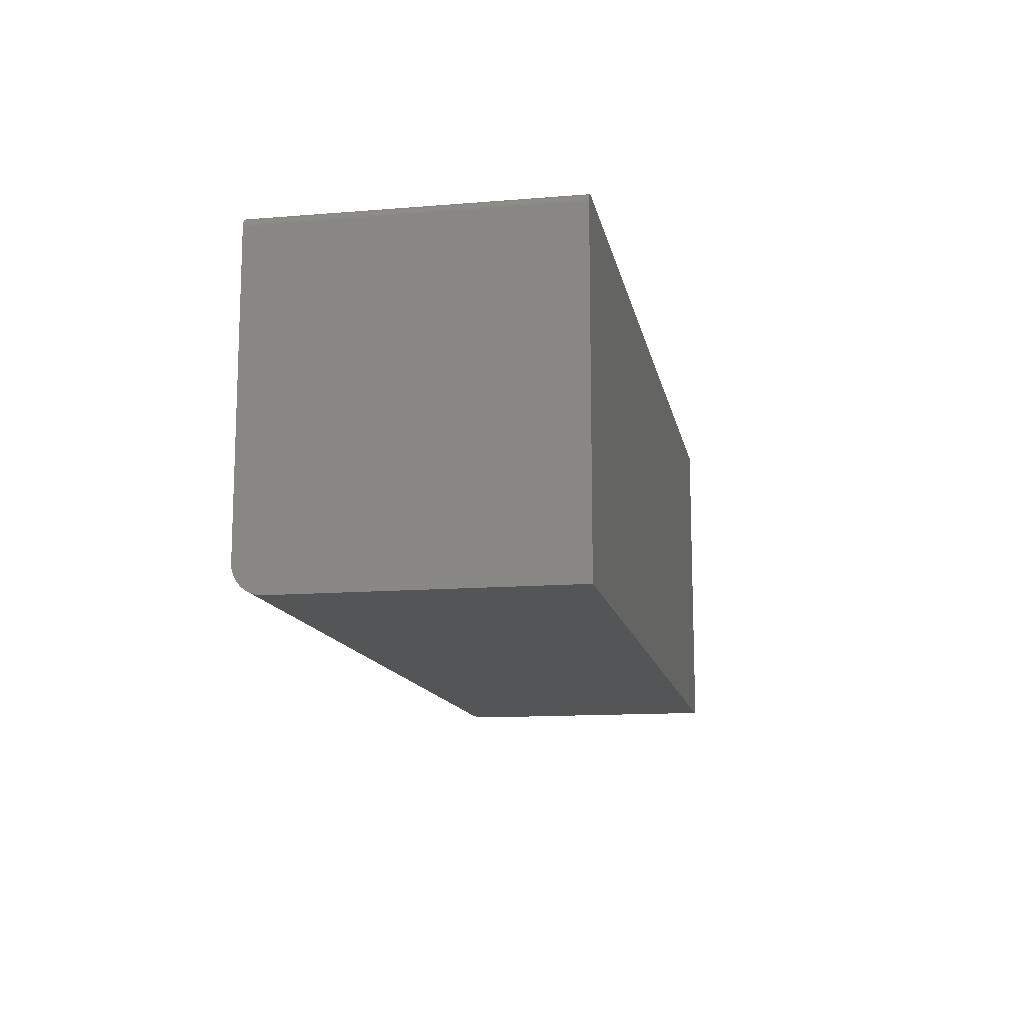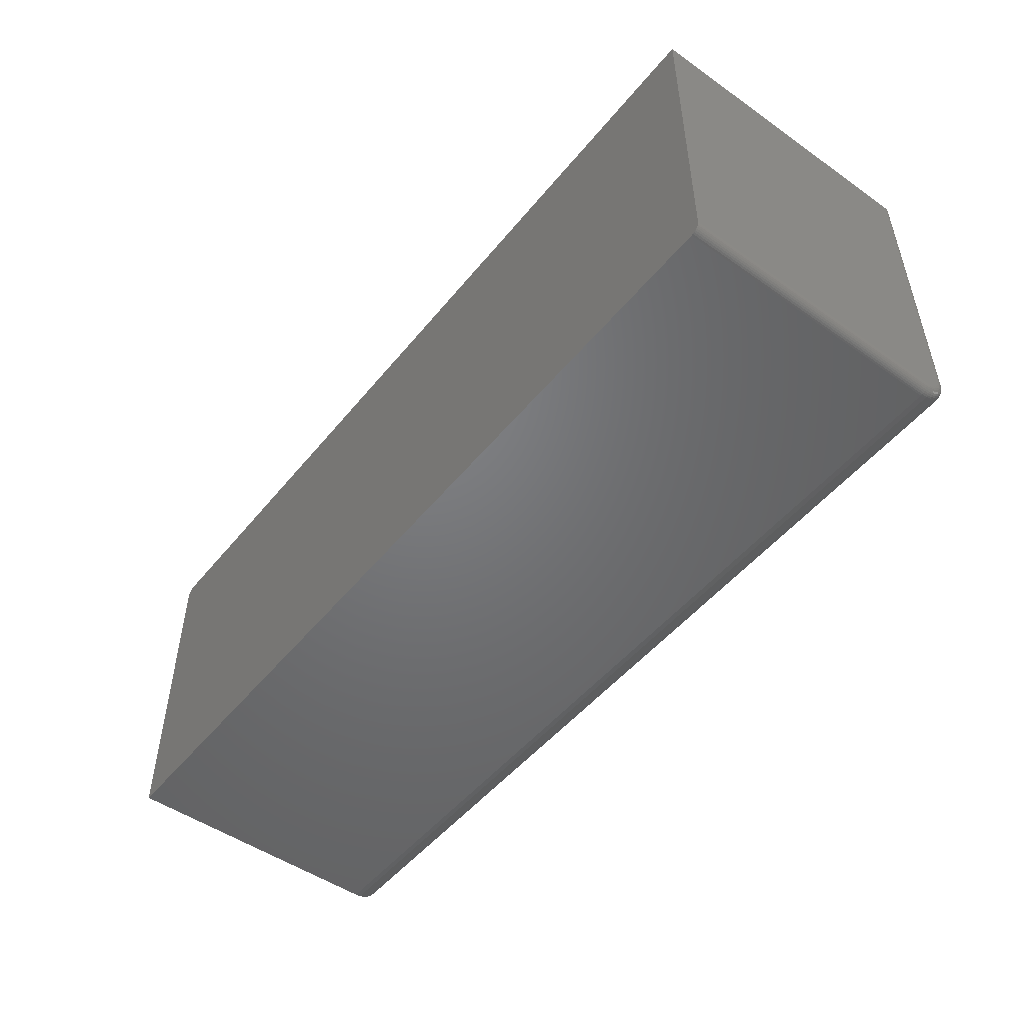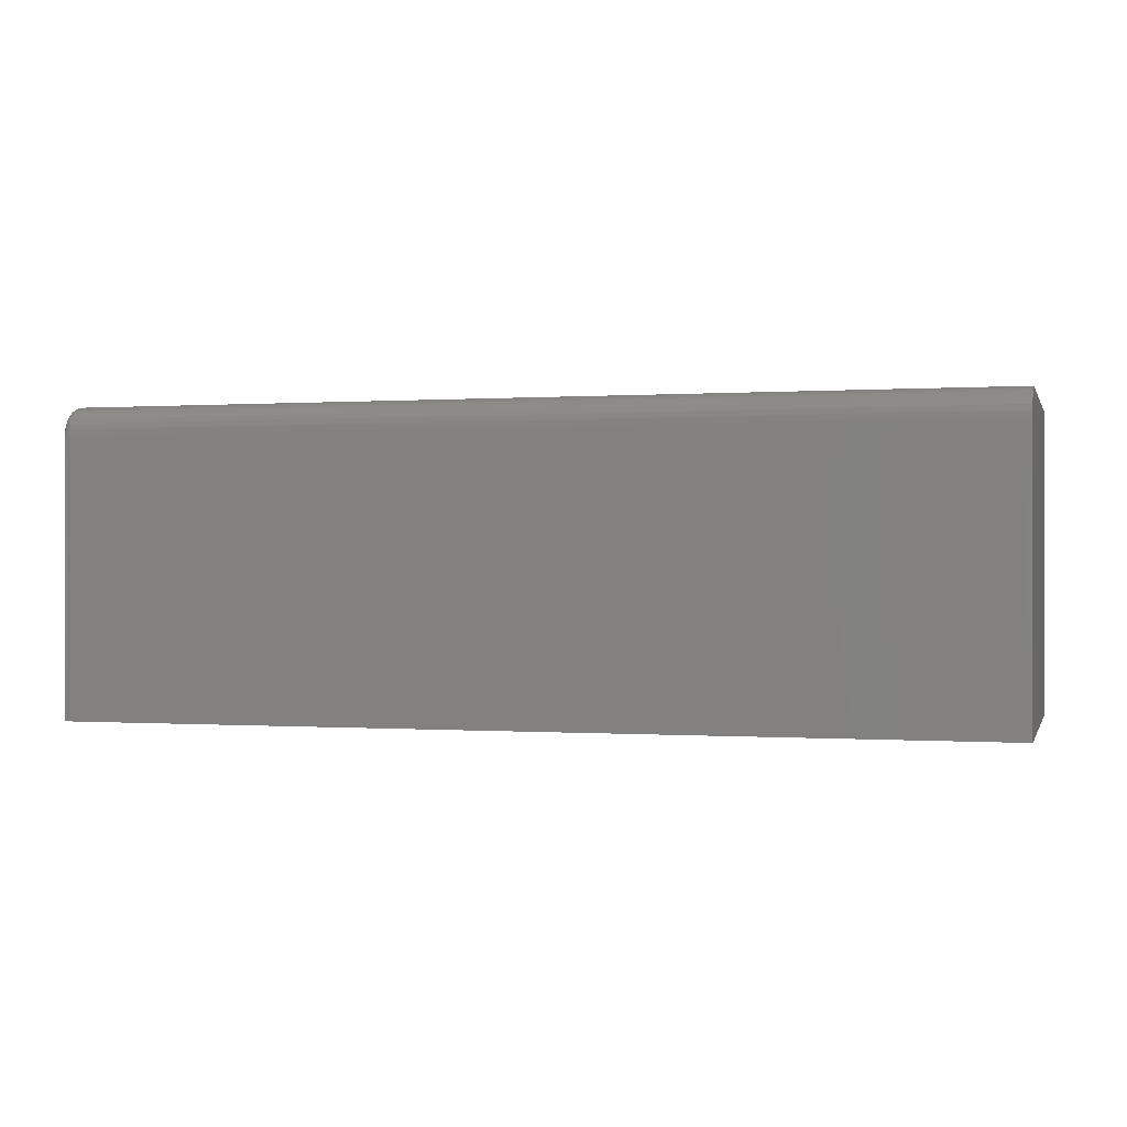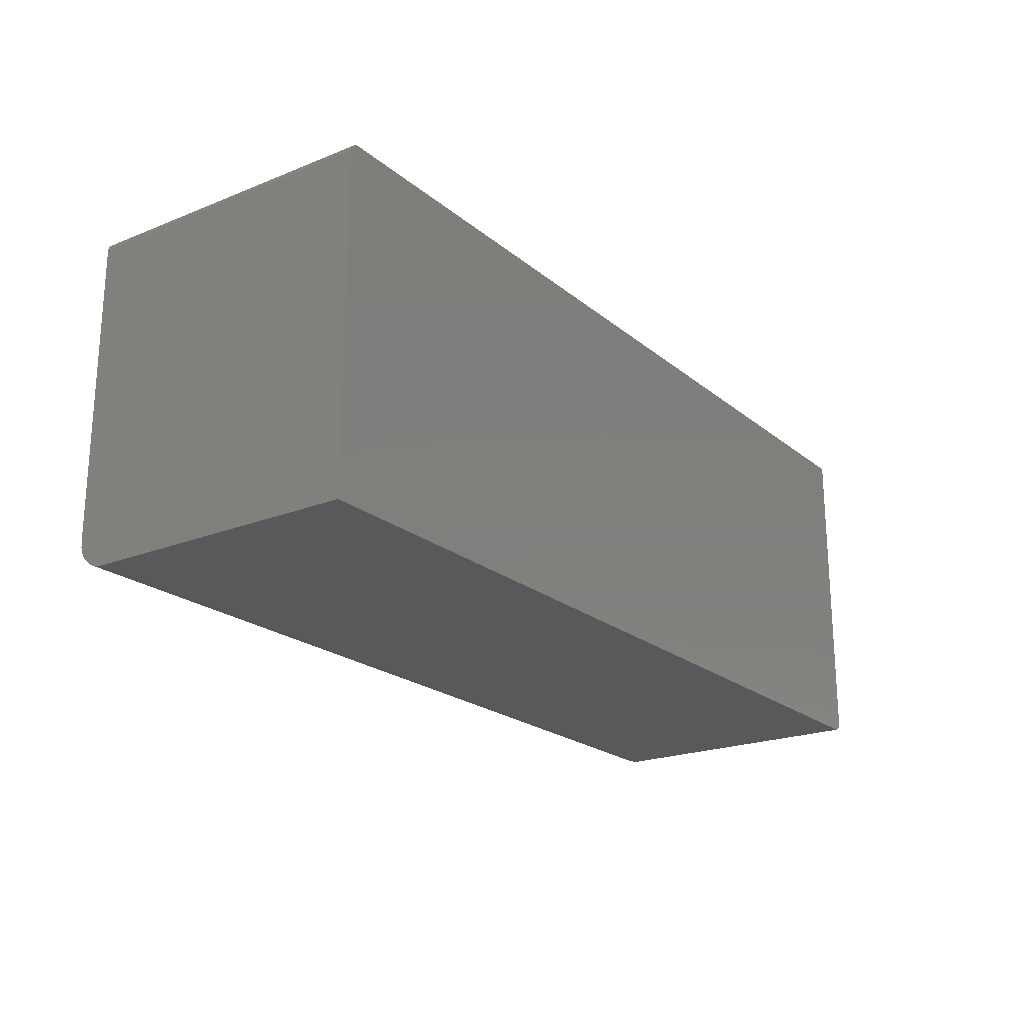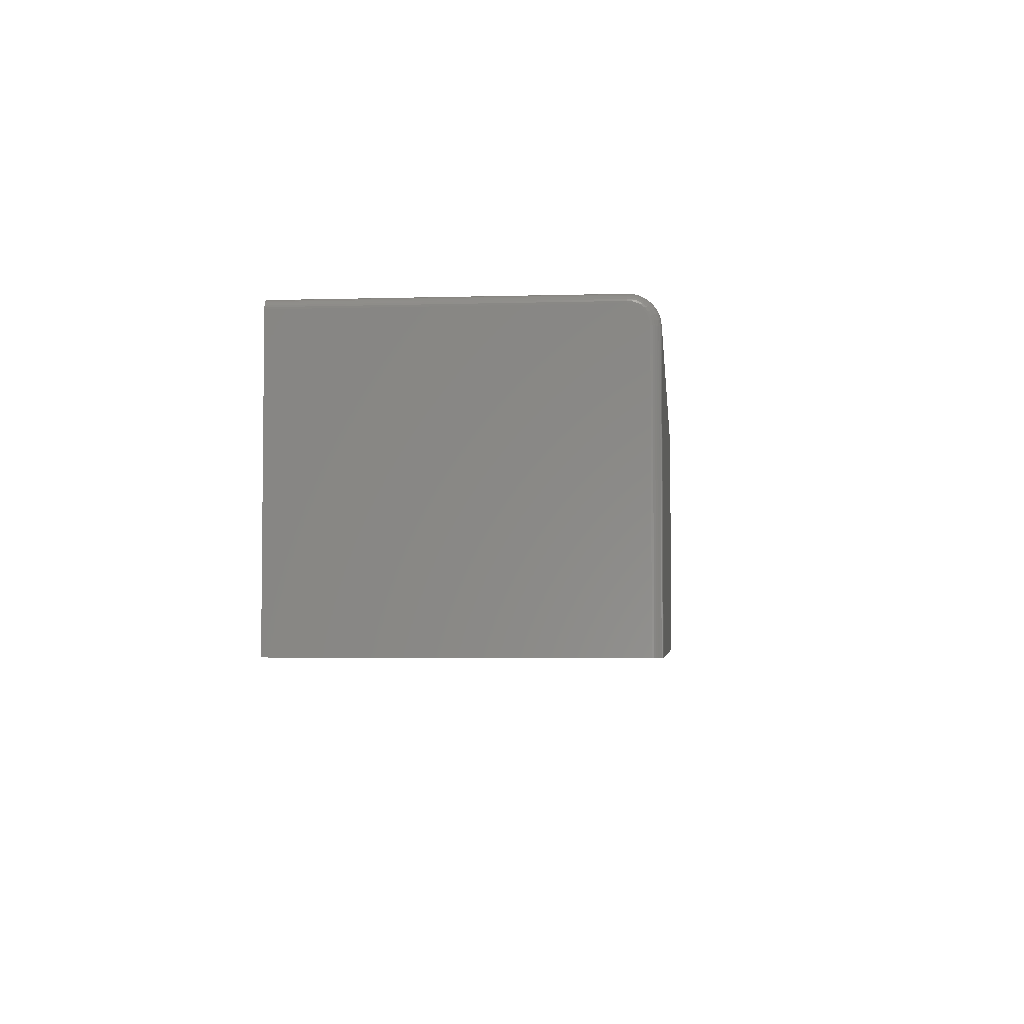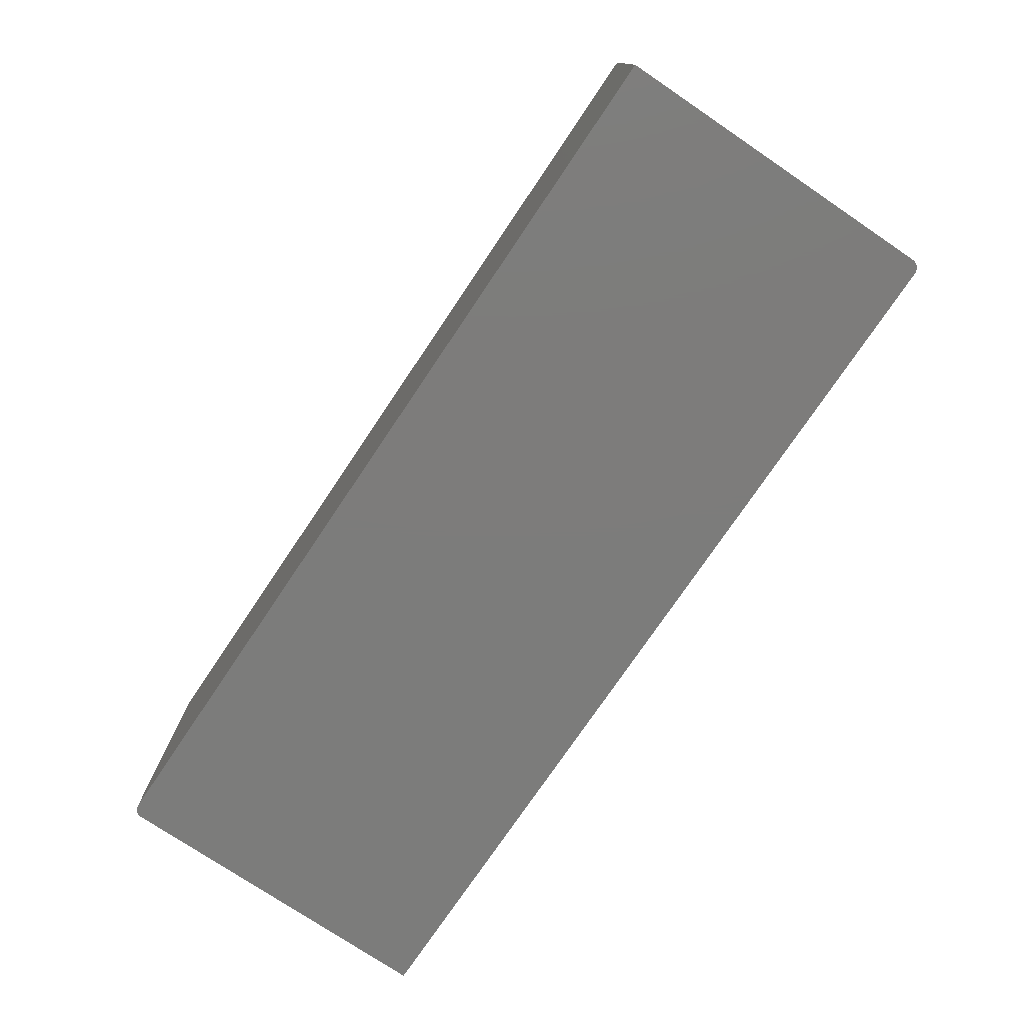
<metadata>
{"format":"stl","ext":"stl","renderer":"f3d","projection":"perspective","resolution":1024,"background":"white","views":[{"elev":-12.9,"azim":100.7,"up":"+Y"},{"elev":-50.0,"azim":-127.6,"up":"+Y"},{"elev":-0.1,"azim":15.2,"up":"+Z"},{"elev":-21.3,"azim":125.4,"up":"+Y"},{"elev":-3.9,"azim":-84.6,"up":"+Z"},{"elev":-75.7,"azim":-124.0,"up":"+Z"}]}
</metadata>
<code>
# stl→obj: 128 verts, 252 faces
v 0.75 0.2636 0.5
v -0.7344 -0.2266 0.5
v 0.75 -0.2266 0.5
v 0.7454 0.2746 0.5
v 0.7431 0.2766 0.5
v 0.7404 0.278 0.5
v 0.7374 0.2789 0.5
v 0.7344 0.2792 0.5
v -0.7344 0.2792 0.5
v 0.7497 0.2666 0.5
v 0.7488 0.2695 0.5
v 0.7474 0.2722 0.5
v -0.7488 -0.2638 0
v 0.75 -0.2734 0
v -0.7344 -0.2734 0
v 0.7454 0.2746 0
v 0.7344 0.2792 0
v 0.7374 0.2789 0
v 0.7404 0.278 0
v 0.7431 0.2766 0
v -0.75 0.2792 0
v 0.7474 0.2722 0
v 0.7488 0.2695 0
v 0.7497 0.2666 0
v 0.75 0.2636 0
v -0.75 -0.2578 0
v -0.7497 -0.2609 0
v -0.7374 -0.2731 0
v -0.7404 -0.2722 0
v -0.7431 -0.2708 0
v -0.7454 -0.2689 0
v -0.7474 -0.2665 0
v -0.75 0.2792 0.4844
v -0.7497 0.2792 0.4874
v -0.7488 0.2792 0.4904
v -0.7474 0.2792 0.4931
v -0.7454 0.2792 0.4954
v -0.7431 0.2792 0.4974
v -0.7404 0.2792 0.4988
v -0.7374 0.2792 0.4997
v 0.75 -0.2597 0.4863
v 0.75 -0.2445 0.4964
v 0.75 -0.2526 0.4921
v 0.75 -0.2357 0.4991
v 0.75 -0.2655 0.4792
v 0.75 -0.2699 0.4711
v 0.75 -0.2725 0.4623
v 0.75 -0.2734 0.4531
v -0.7344 -0.2734 0.4531
v -0.7344 -0.2725 0.4623
v -0.7344 -0.2699 0.4711
v -0.7344 -0.2655 0.4792
v -0.7344 -0.2597 0.4863
v -0.7344 -0.2526 0.4921
v -0.7344 -0.2445 0.4964
v -0.7344 -0.2357 0.4991
v -0.75 -0.2578 0.4531
v -0.75 -0.2572 0.4592
v -0.75 -0.2554 0.4651
v -0.75 -0.2525 0.4705
v -0.75 -0.2487 0.4752
v -0.75 -0.2439 0.4791
v -0.75 -0.2385 0.482
v -0.75 -0.2327 0.4838
v -0.75 -0.2266 0.4844
v -0.7497 -0.2266 0.4874
v -0.7488 -0.2266 0.4904
v -0.7474 -0.2266 0.4931
v -0.7454 -0.2266 0.4954
v -0.7431 -0.2266 0.4974
v -0.7404 -0.2266 0.4988
v -0.7374 -0.2266 0.4997
v -0.7374 -0.2731 0.4531
v -0.7404 -0.2722 0.4531
v -0.7431 -0.2708 0.4531
v -0.7454 -0.2689 0.4531
v -0.7474 -0.2665 0.4531
v -0.7488 -0.2638 0.4531
v -0.7497 -0.2609 0.4531
v -0.7497 -0.2333 0.4868
v -0.7488 -0.2338 0.4896
v -0.7474 -0.2344 0.4923
v -0.7454 -0.2348 0.4946
v -0.7431 -0.2352 0.4965
v -0.7404 -0.2355 0.4979
v -0.7374 -0.2356 0.4988
v -0.7497 -0.2602 0.4598
v -0.7488 -0.2631 0.4604
v -0.7474 -0.2657 0.4609
v -0.7454 -0.268 0.4614
v -0.7431 -0.27 0.4618
v -0.7404 -0.2714 0.462
v -0.7374 -0.2722 0.4622
v -0.7497 -0.2582 0.4663
v -0.7488 -0.261 0.4674
v -0.7474 -0.2635 0.4684
v -0.7454 -0.2656 0.4693
v -0.7431 -0.2674 0.4701
v -0.7404 -0.2688 0.4706
v -0.7374 -0.2696 0.4709
v -0.7497 -0.2551 0.4722
v -0.7488 -0.2575 0.4738
v -0.7474 -0.2598 0.4753
v -0.7454 -0.2617 0.4766
v -0.7431 -0.2633 0.4777
v -0.7404 -0.2645 0.4785
v -0.7374 -0.2653 0.479
v -0.7497 -0.2508 0.4774
v -0.7488 -0.2529 0.4795
v -0.7474 -0.2548 0.4814
v -0.7454 -0.2565 0.483
v -0.7431 -0.2578 0.4844
v -0.7404 -0.2589 0.4854
v -0.7374 -0.2595 0.4861
v -0.7497 -0.2456 0.4816
v -0.7488 -0.2472 0.4841
v -0.7474 -0.2487 0.4863
v -0.7454 -0.2501 0.4883
v -0.7431 -0.2511 0.4899
v -0.7404 -0.2519 0.4911
v -0.7374 -0.2524 0.4919
v -0.7497 -0.2397 0.4848
v -0.7488 -0.2408 0.4875
v -0.7474 -0.2418 0.49
v -0.7454 -0.2427 0.4922
v -0.7431 -0.2435 0.494
v -0.7404 -0.244 0.4953
v -0.7374 -0.2444 0.4962
f 1 2 3
f 4 5 6
f 4 6 7
f 4 7 8
f 9 2 1
f 9 1 10
f 9 10 11
f 9 11 12
f 9 12 4
f 9 4 8
f 13 14 15
f 16 17 18
f 16 18 19
f 16 19 20
f 21 17 16
f 21 16 22
f 21 22 23
f 21 23 24
f 21 24 25
f 21 25 26
f 25 14 13
f 25 13 27
f 25 27 26
f 28 29 30
f 28 30 31
f 28 31 32
f 28 32 13
f 28 13 15
f 33 34 35
f 21 33 35
f 21 35 36
f 21 36 37
f 21 37 38
f 21 38 39
f 21 39 40
f 21 40 9
f 21 9 8
f 21 8 17
f 3 25 1
f 41 42 43
f 44 42 41
f 44 41 45
f 44 45 46
f 44 46 47
f 44 47 48
f 44 48 14
f 44 14 25
f 44 25 3
f 17 8 18
f 18 8 7
f 18 7 19
f 19 7 6
f 19 6 20
f 20 6 5
f 20 5 16
f 16 5 4
f 16 4 22
f 22 4 12
f 22 12 23
f 23 12 11
f 23 11 24
f 24 11 10
f 24 10 25
f 25 10 1
f 49 48 50
f 50 48 47
f 50 47 51
f 51 47 46
f 51 46 52
f 52 46 45
f 52 45 53
f 53 45 41
f 53 41 54
f 54 41 43
f 54 43 55
f 55 43 42
f 55 42 56
f 56 42 44
f 56 44 2
f 2 44 3
f 57 58 59
f 26 57 59
f 26 59 60
f 26 60 61
f 26 61 62
f 26 62 63
f 26 63 64
f 26 64 65
f 26 65 33
f 26 33 21
f 49 15 48
f 48 15 14
f 33 65 34
f 34 65 66
f 34 66 35
f 35 66 67
f 35 67 36
f 36 67 68
f 36 68 37
f 37 68 69
f 37 69 38
f 38 69 70
f 38 70 39
f 39 70 71
f 39 71 40
f 40 71 72
f 40 72 9
f 9 72 2
f 15 49 28
f 28 49 73
f 28 73 29
f 29 73 74
f 29 74 30
f 30 74 75
f 30 75 31
f 31 75 76
f 31 76 32
f 32 76 77
f 32 77 13
f 13 77 78
f 13 78 27
f 27 78 79
f 27 79 26
f 26 79 57
f 65 64 66
f 66 64 80
f 66 80 67
f 67 80 81
f 67 81 68
f 68 81 82
f 68 82 69
f 69 82 83
f 69 83 70
f 70 83 84
f 70 84 71
f 71 84 85
f 71 85 72
f 72 85 86
f 72 86 2
f 2 86 56
f 58 57 87
f 87 57 79
f 87 79 88
f 88 79 78
f 88 78 89
f 89 78 77
f 89 77 90
f 90 77 76
f 90 76 91
f 91 76 75
f 91 75 92
f 92 75 74
f 92 74 93
f 93 74 73
f 93 73 50
f 50 73 49
f 59 58 94
f 94 58 87
f 94 87 95
f 95 87 88
f 95 88 96
f 96 88 89
f 96 89 97
f 97 89 90
f 97 90 98
f 98 90 91
f 98 91 99
f 99 91 92
f 99 92 100
f 100 92 93
f 100 93 51
f 51 93 50
f 60 59 101
f 101 59 94
f 101 94 102
f 102 94 95
f 102 95 103
f 103 95 96
f 103 96 104
f 104 96 97
f 104 97 105
f 105 97 98
f 105 98 106
f 106 98 99
f 106 99 107
f 107 99 100
f 107 100 52
f 52 100 51
f 61 60 108
f 108 60 101
f 108 101 109
f 109 101 102
f 109 102 110
f 110 102 103
f 110 103 111
f 111 103 104
f 111 104 112
f 112 104 105
f 112 105 113
f 113 105 106
f 113 106 114
f 114 106 107
f 114 107 53
f 53 107 52
f 62 61 115
f 115 61 108
f 115 108 116
f 116 108 109
f 116 109 117
f 117 109 110
f 117 110 118
f 118 110 111
f 118 111 119
f 119 111 112
f 119 112 120
f 120 112 113
f 120 113 121
f 121 113 114
f 121 114 54
f 54 114 53
f 63 62 122
f 122 62 115
f 122 115 123
f 123 115 116
f 123 116 124
f 124 116 117
f 124 117 125
f 125 117 118
f 125 118 126
f 126 118 119
f 126 119 127
f 127 119 120
f 127 120 128
f 128 120 121
f 128 121 55
f 55 121 54
f 64 63 80
f 80 63 122
f 80 122 81
f 81 122 123
f 81 123 82
f 82 123 124
f 82 124 83
f 83 124 125
f 83 125 84
f 84 125 126
f 84 126 85
f 85 126 127
f 85 127 86
f 86 127 128
f 86 128 56
f 56 128 55

</code>
